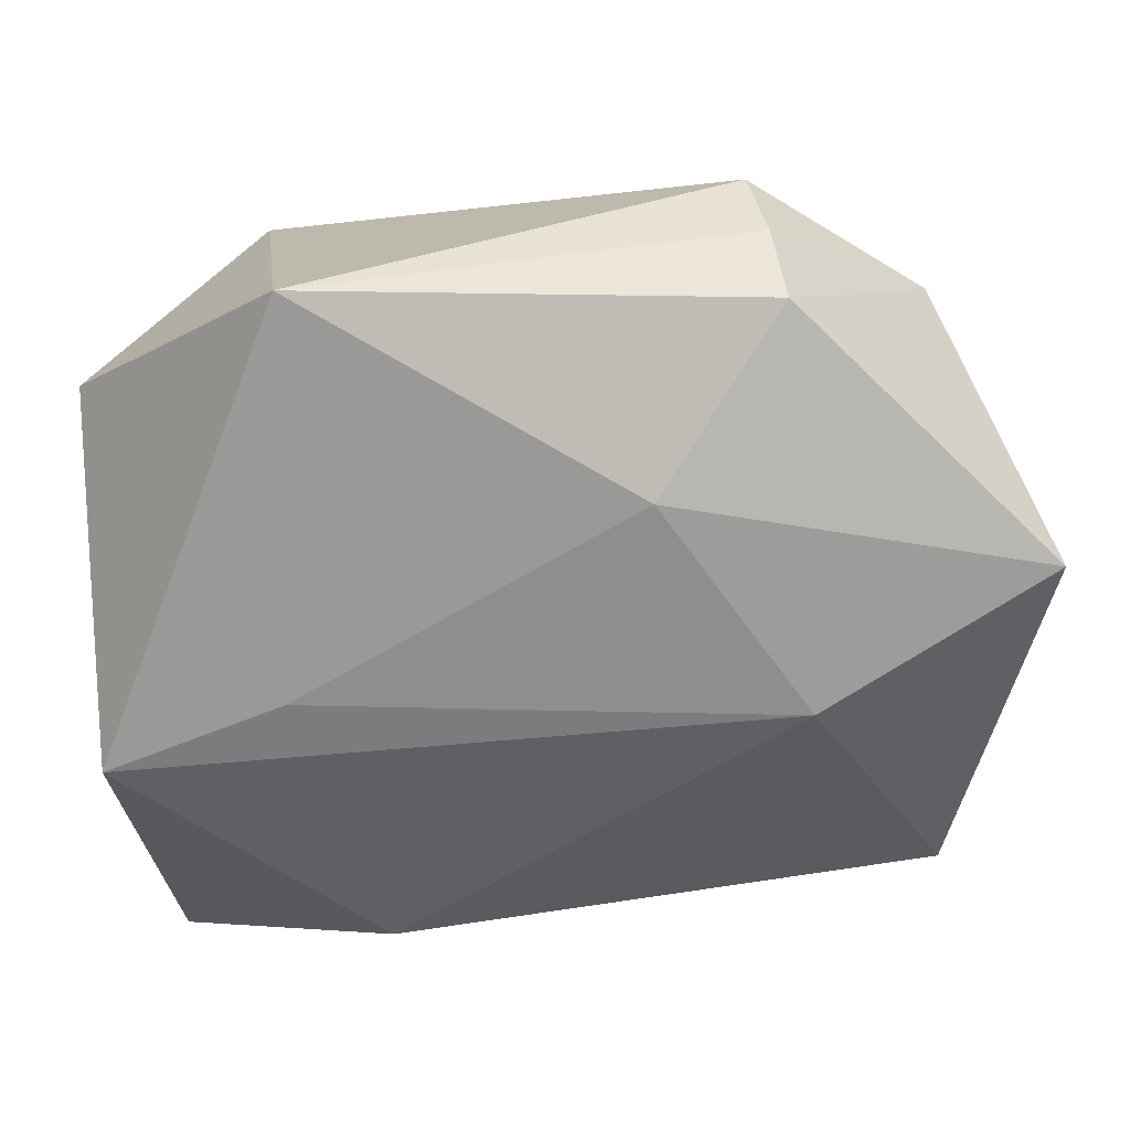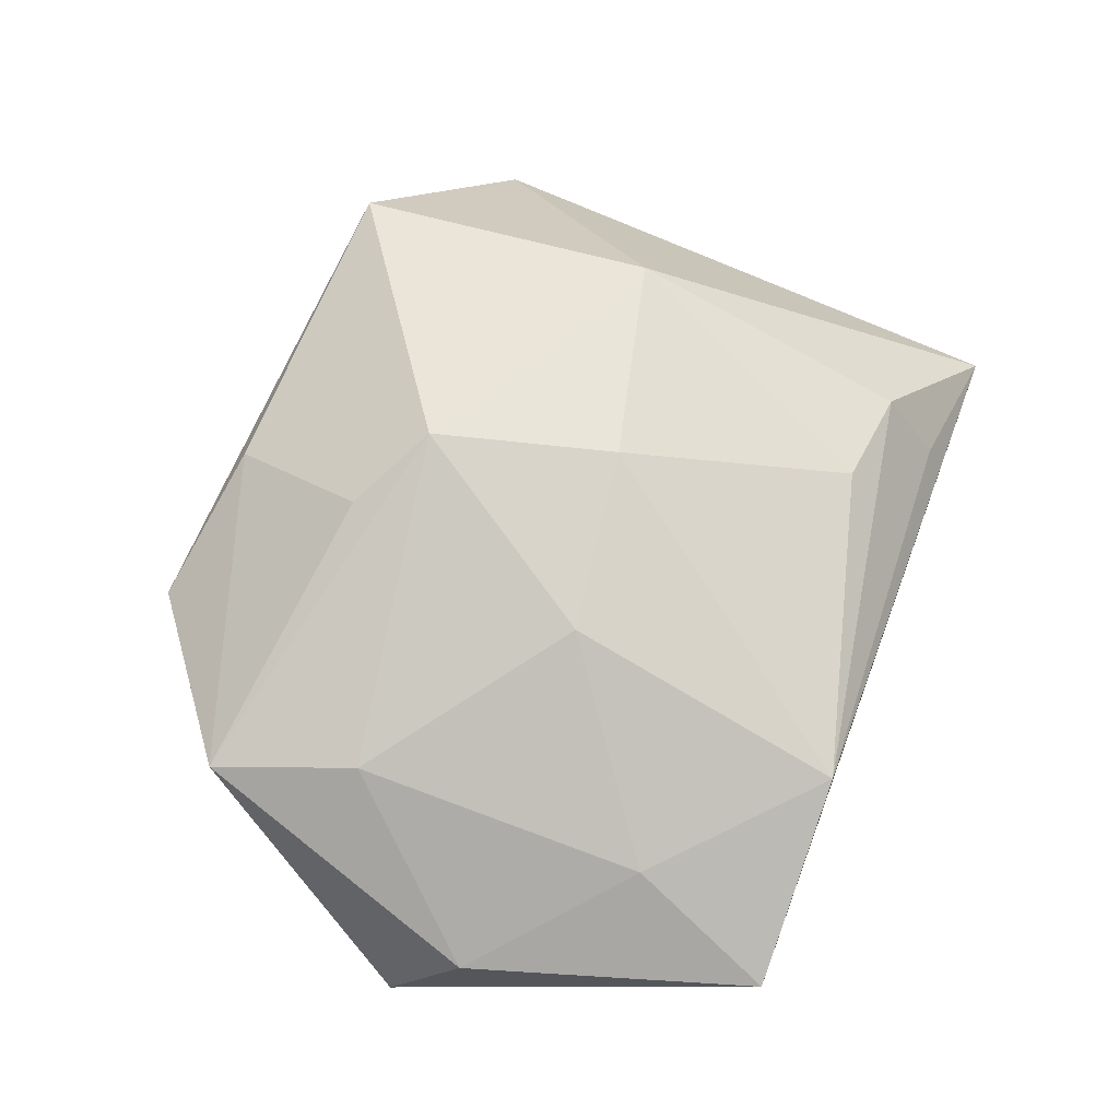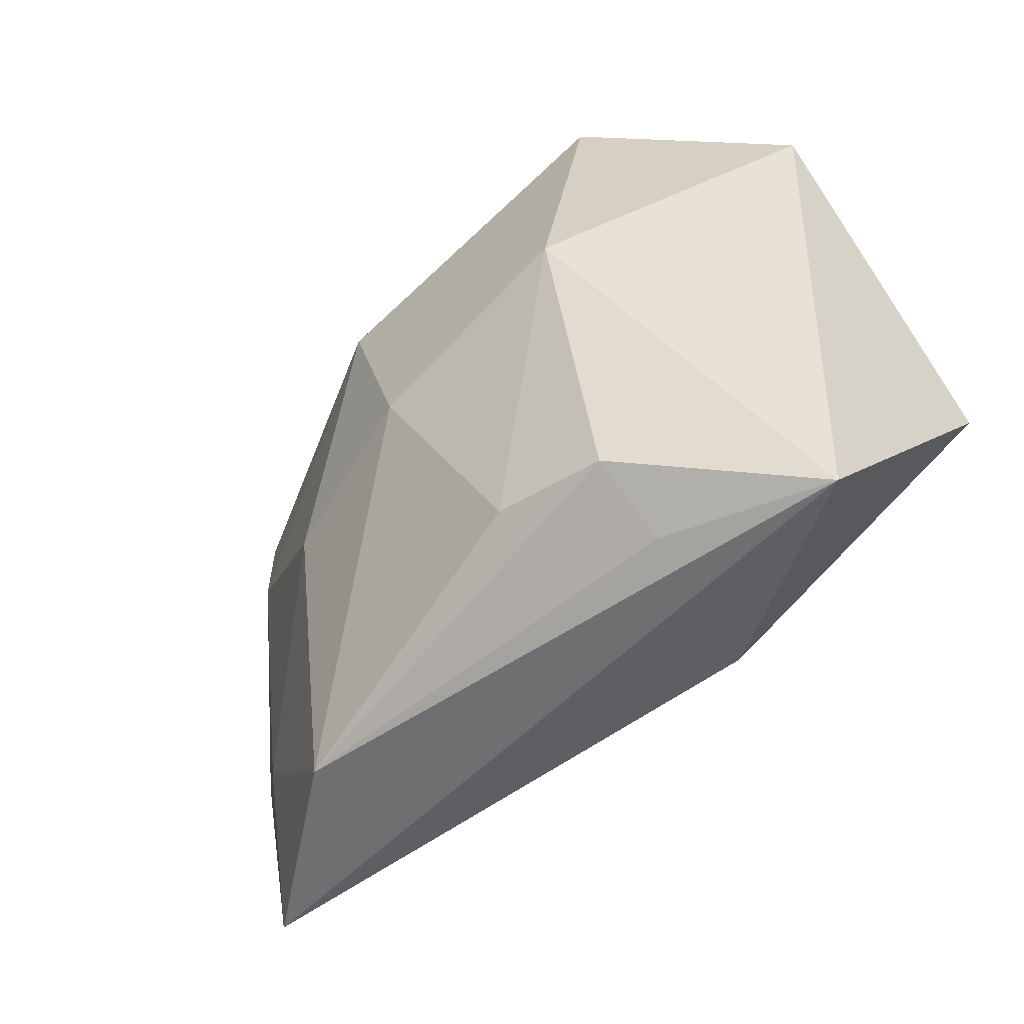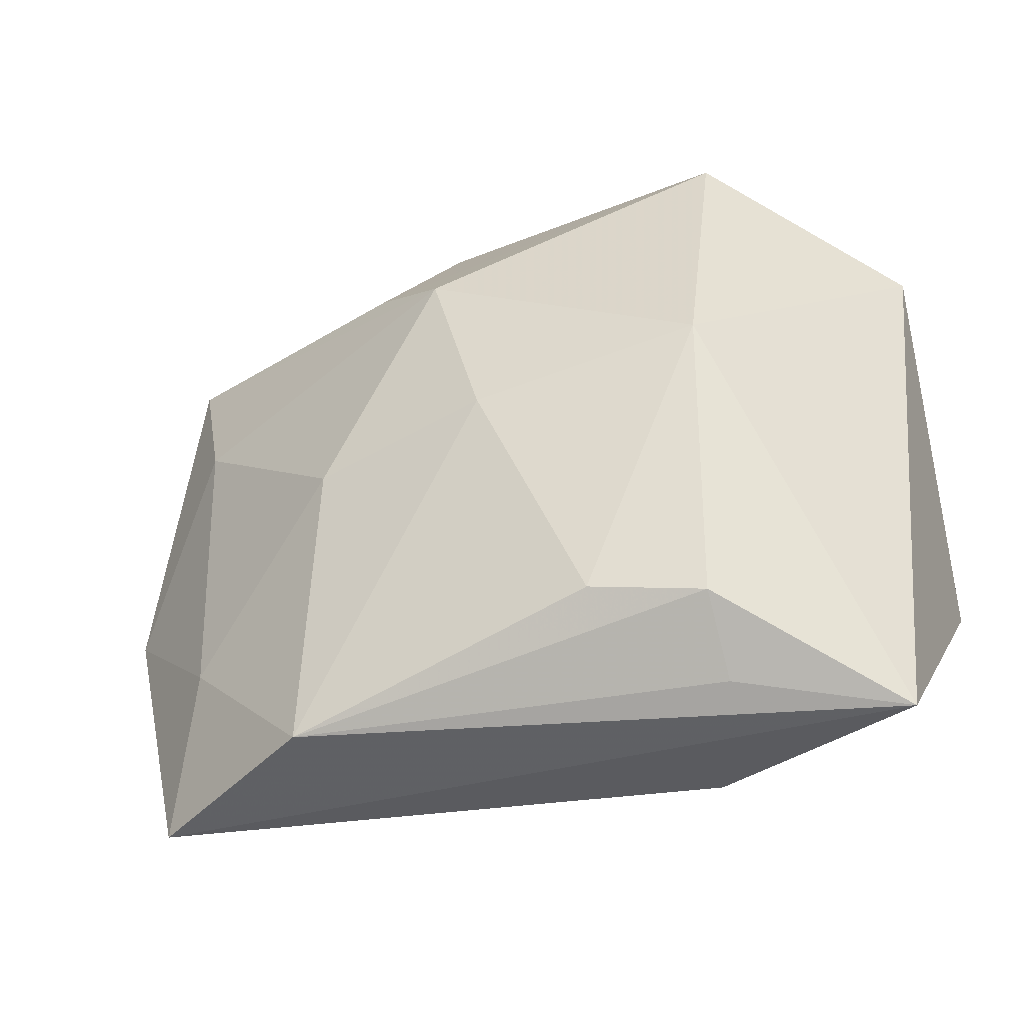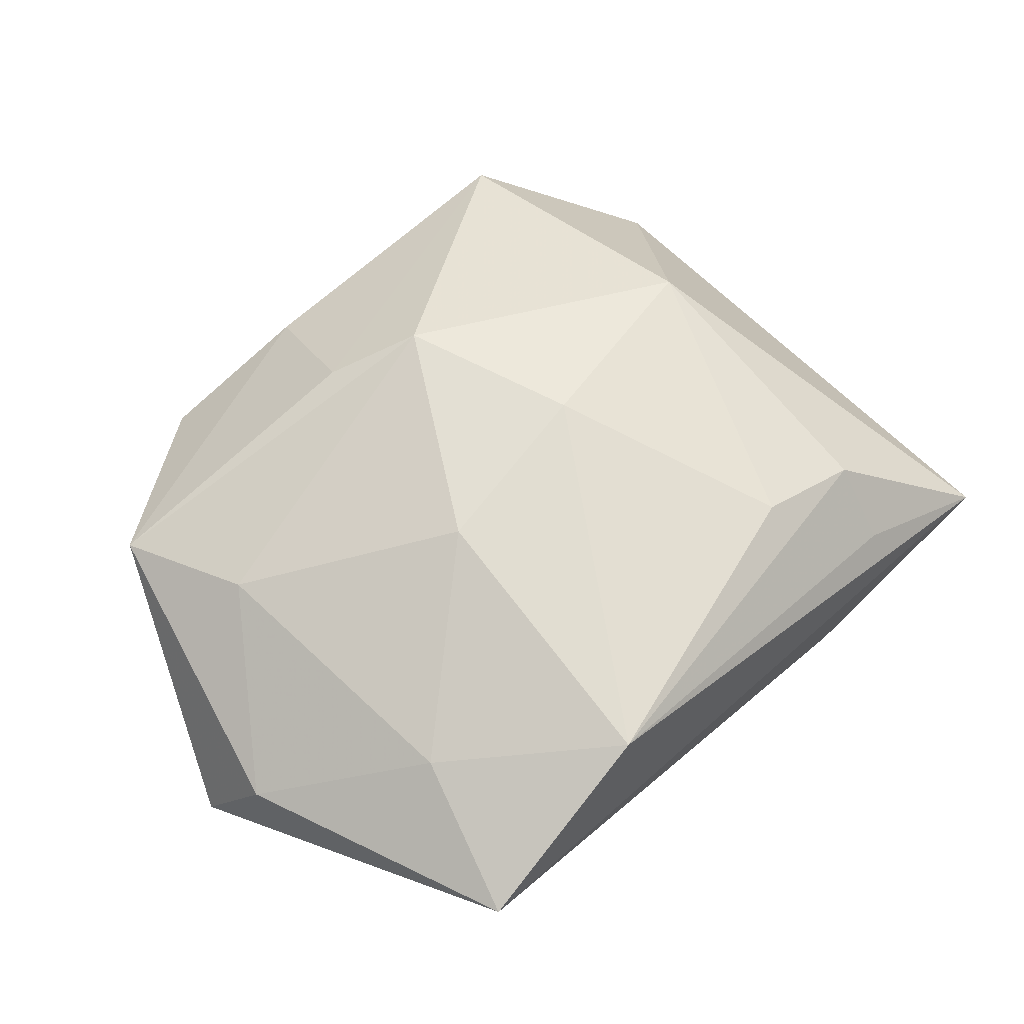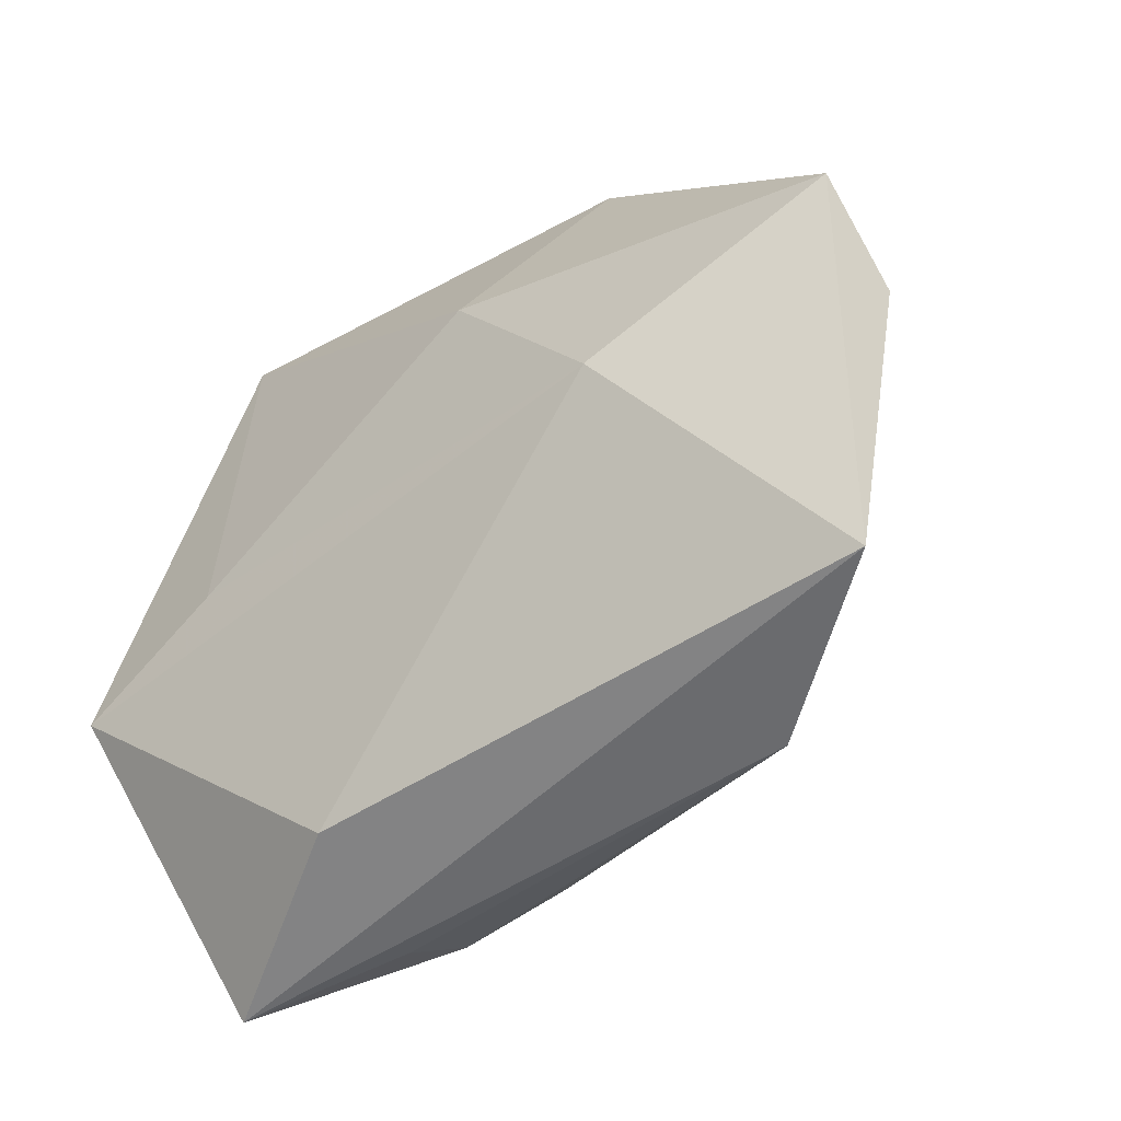
<metadata>
{"format":"obj","ext":"obj","renderer":"f3d","projection":"perspective","resolution":1024,"background":"white","views":[{"elev":24.4,"azim":174.5,"up":"+Y"},{"elev":60.2,"azim":-73.2,"up":"+Z"},{"elev":-58.6,"azim":45.1,"up":"+Y"},{"elev":-48.1,"azim":16.9,"up":"+Y"},{"elev":49.7,"azim":-48.1,"up":"+Z"},{"elev":-49.3,"azim":-137.3,"up":"+Y"}]}
</metadata>
<code>
v -0.0248 0.03807 -0.003818
v 0.01595 -0.03915 -0.01147
v -0.05464 -0.004931 -0.003668
v -0.04444 0.02716 0.008542
v -0.02679 -0.03951 0.01052
v -0.01098 0.01558 -0.02135
v -0.04154 -0.02188 0.005604
v -0.007848 0.03611 0.01411
v -0.04722 -0.03773 -0.00308
v 0.045 -0.01147 -0.02177
v 0.04696 0.02014 0.005644
v -0.02191 -0.008534 0.01975
v -0.006553 0.0131 0.02686
v 0.03921 -0.04358 0.0002836
v -0.02547 0.03354 -0.0122
v 0.02653 0.03207 0.02093
v 0.02086 -0.04069 0.006498
v 0.02079 -0.03485 0.01475
v 0.008273 -0.03279 0.01683
v -0.02372 0.04078 0.005505
v -0.01491 0.01948 0.02227
v 0.02622 -0.004479 -0.02222
v 0.02371 -0.003362 0.02508
v -0.04088 0.01075 0.01104
v -0.001664 -0.007465 0.02491
v 0.02546 0.03839 -0.0199
v -0.05576 0.003584 -0.0141
v -0.02837 -0.009441 -0.02028
f 14 10 11
f 11 10 26
f 5 9 14
f 14 17 5
f 21 4 13
f 14 9 2
f 2 10 14
f 14 11 23
f 16 26 20
f 16 11 26
f 16 23 11
f 16 21 13
f 13 23 16
f 25 5 19
f 25 23 13
f 19 23 25
f 13 4 24
f 3 27 9
f 4 27 3
f 3 24 4
f 15 27 4
f 26 6 15
f 15 6 27
f 10 2 28
f 27 6 28
f 9 27 28
f 28 2 9
f 14 23 18
f 18 23 19
f 18 17 14
f 19 5 18
f 18 5 17
f 8 16 20
f 21 16 8
f 20 4 8
f 4 21 8
f 12 25 13
f 5 25 12
f 13 24 12
f 9 5 7
f 7 3 9
f 24 3 7
f 5 12 7
f 7 12 24
f 20 26 1
f 26 15 1
f 1 4 20
f 1 15 4
f 10 28 22
f 22 28 6
f 26 10 22
f 22 6 26

</code>
